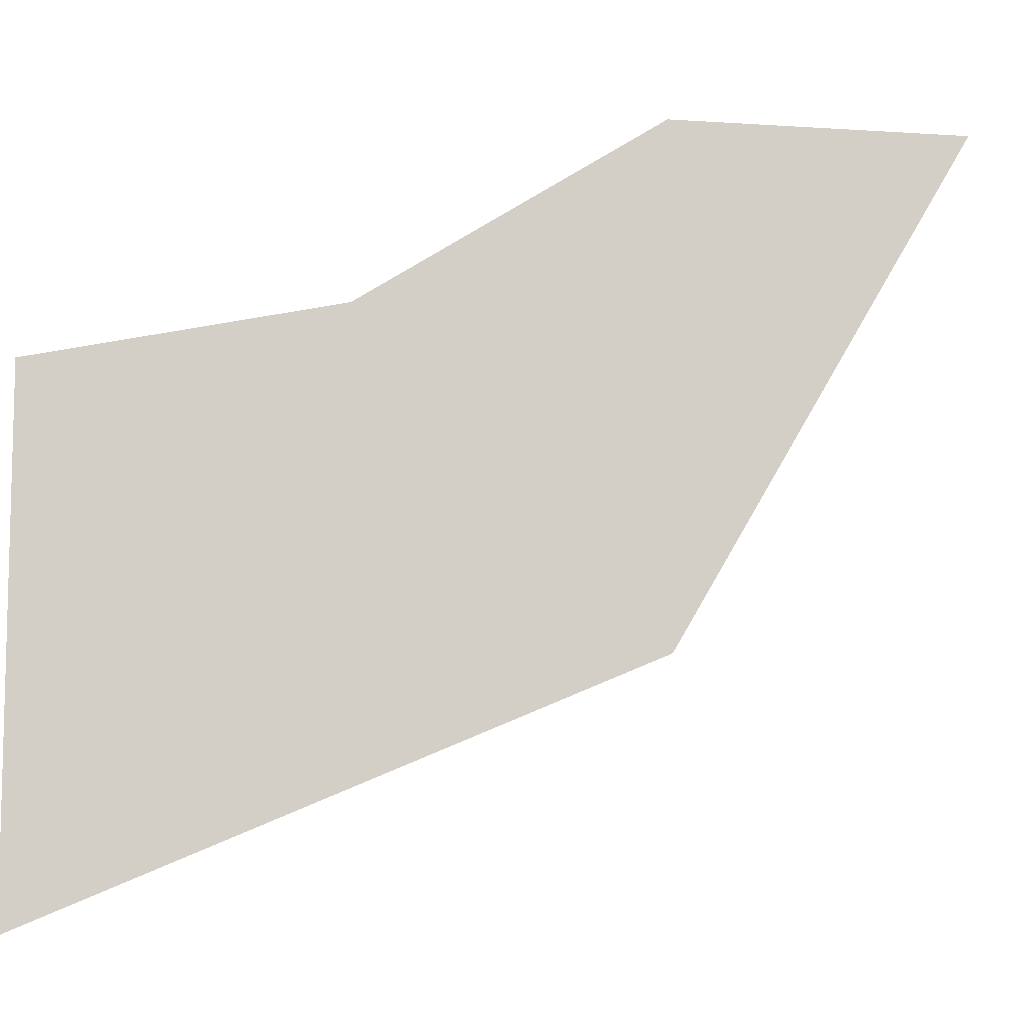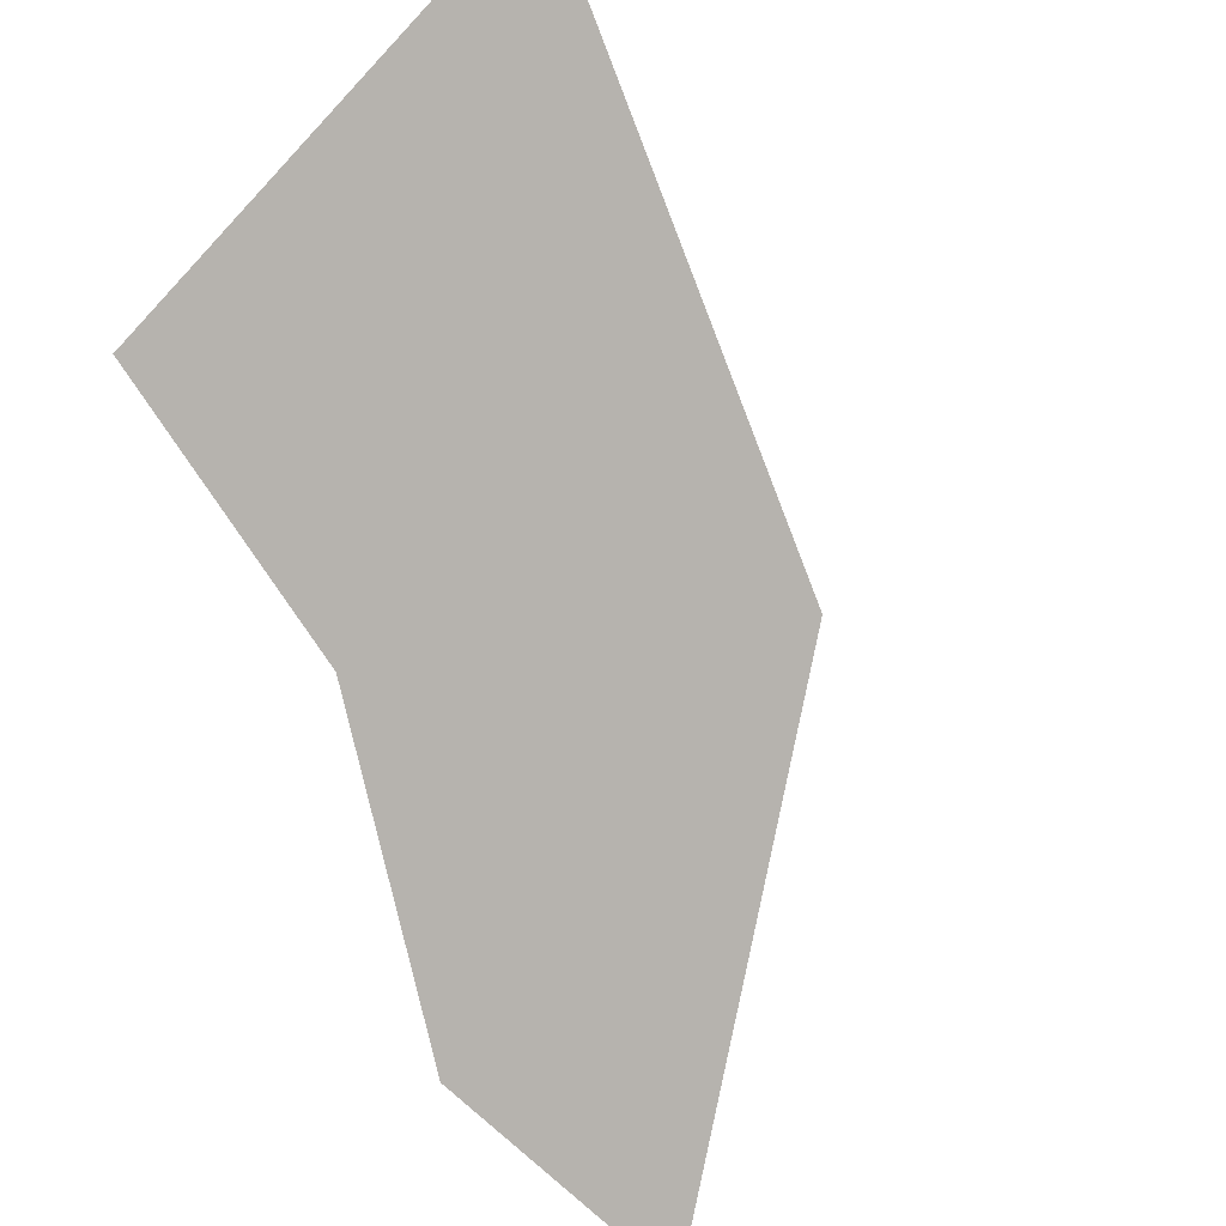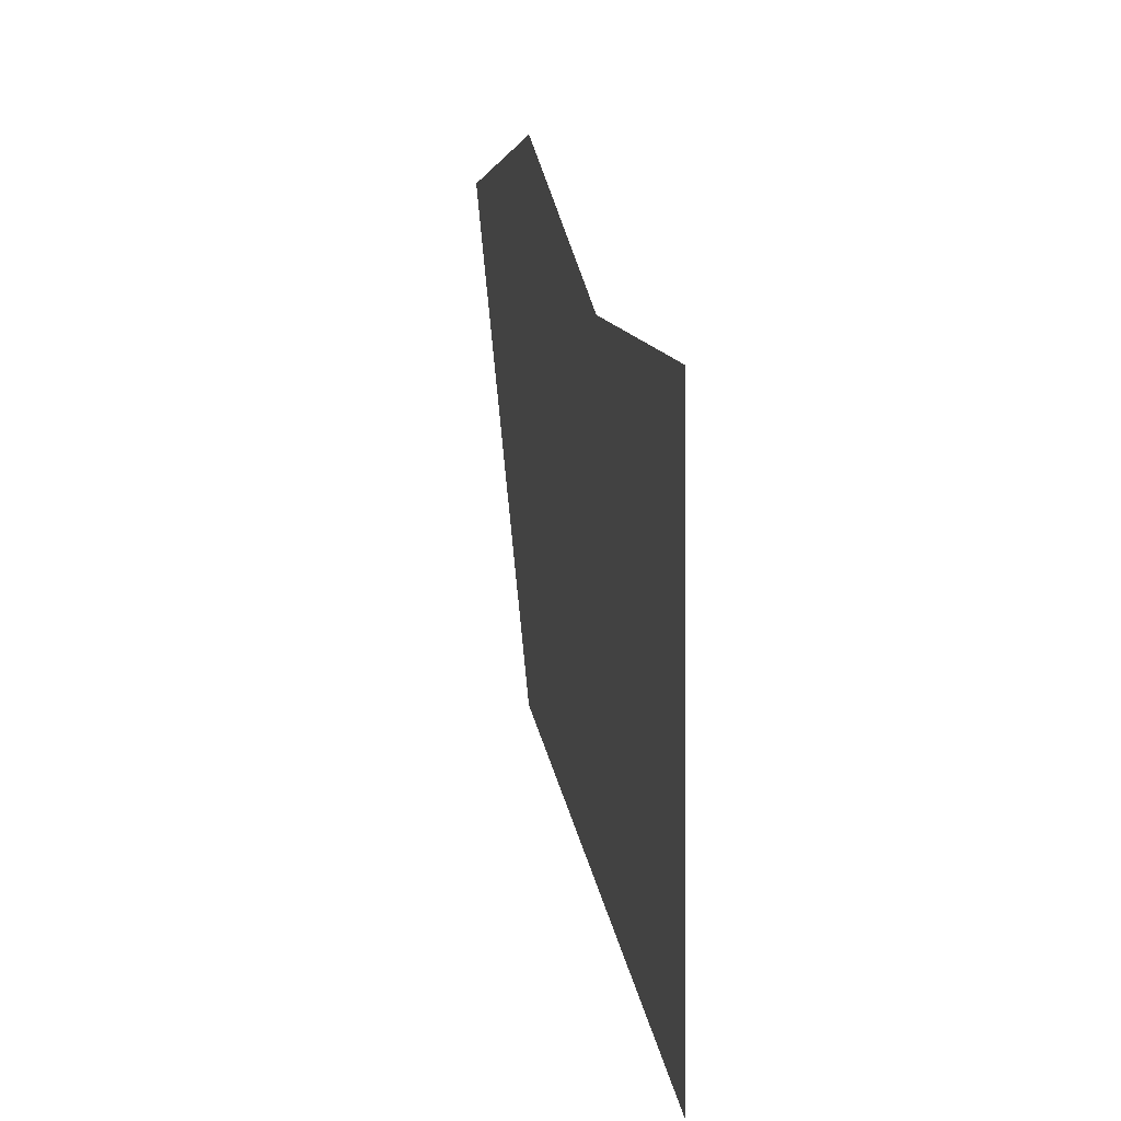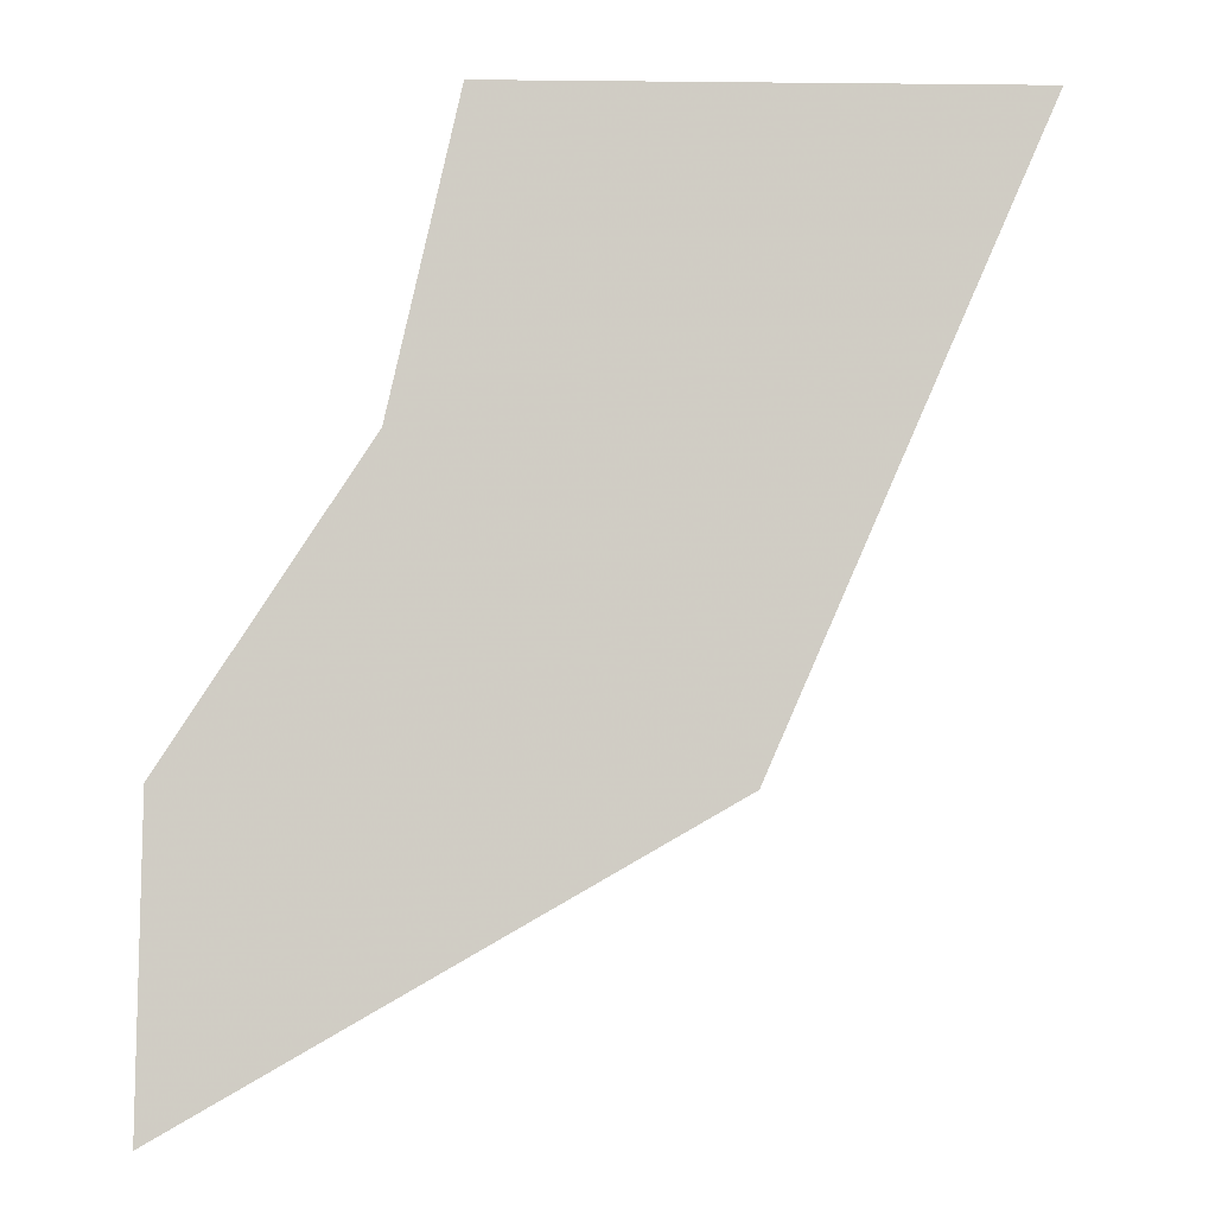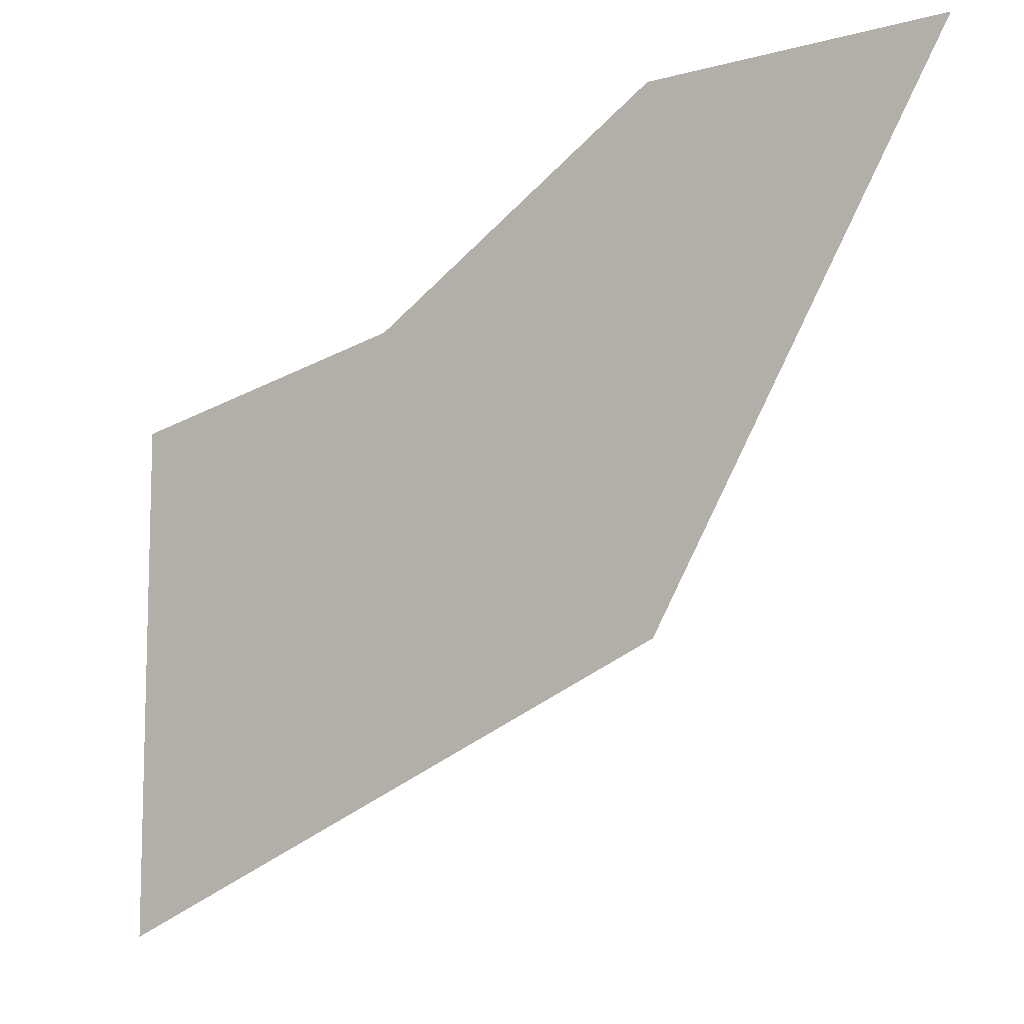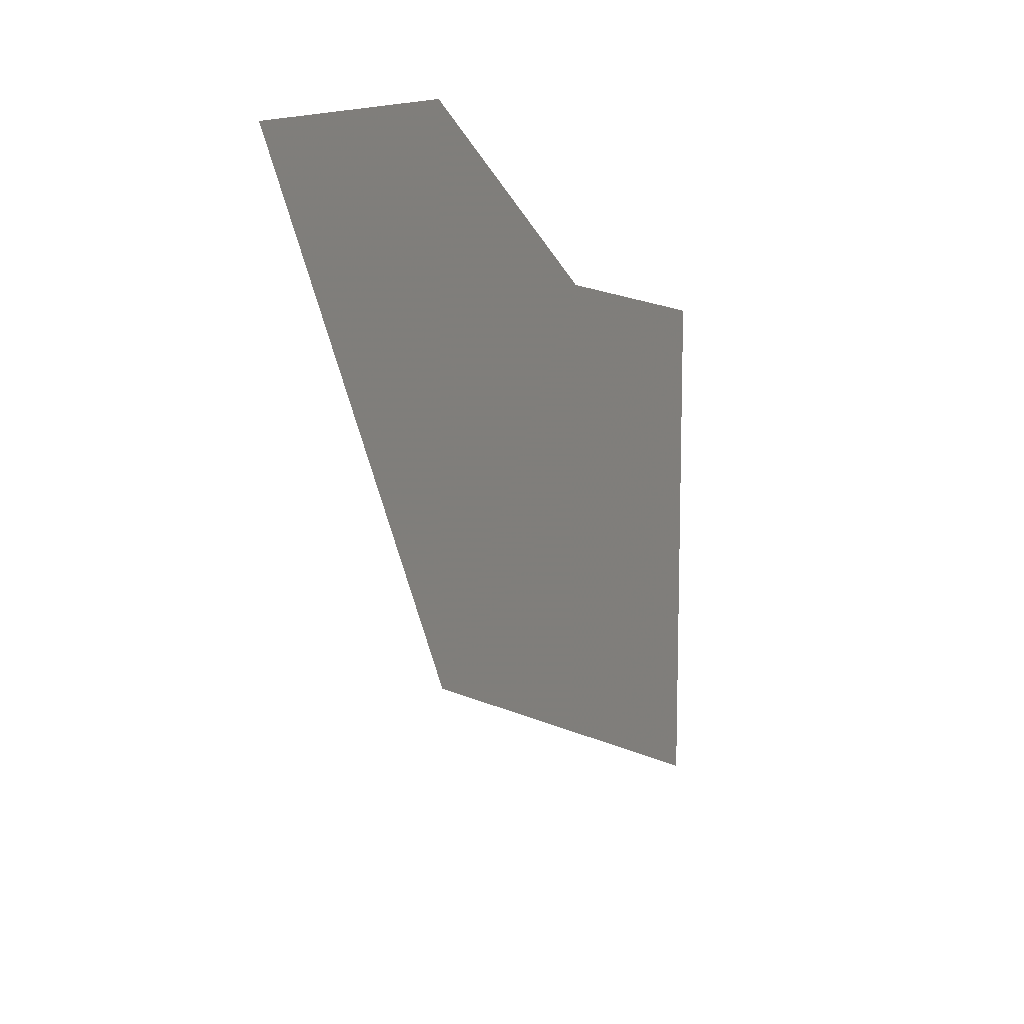
<metadata>
{"format":"obj","ext":"obj","renderer":"f3d","projection":"perspective","resolution":1024,"background":"white","views":[{"elev":-8.9,"azim":-42.1,"up":"+Z"},{"elev":75.9,"azim":39.0,"up":"+Y"},{"elev":-0.6,"azim":-132.8,"up":"+Z"},{"elev":51.8,"azim":90.8,"up":"+Y"},{"elev":-10.1,"azim":2.9,"up":"+Z"},{"elev":12.7,"azim":81.9,"up":"+Z"}]}
</metadata>
<code>
v 4710 70.4 -2278
v 4710 70.4 -2330
v 4736 54.4 -2278
v 4685 86.4 -2298
v 4710 70.4 -2330
v 4710 70.4 -2278
v 4659 102.4 -2304
v 4710 70.4 -2330
v 4685 86.4 -2298
v 4710 70.4 -2330
v 4659 102.4 -2304
v 4659 102.4 -2355
f 1 2 3
f 4 5 6
f 7 8 9
f 10 11 12

</code>
